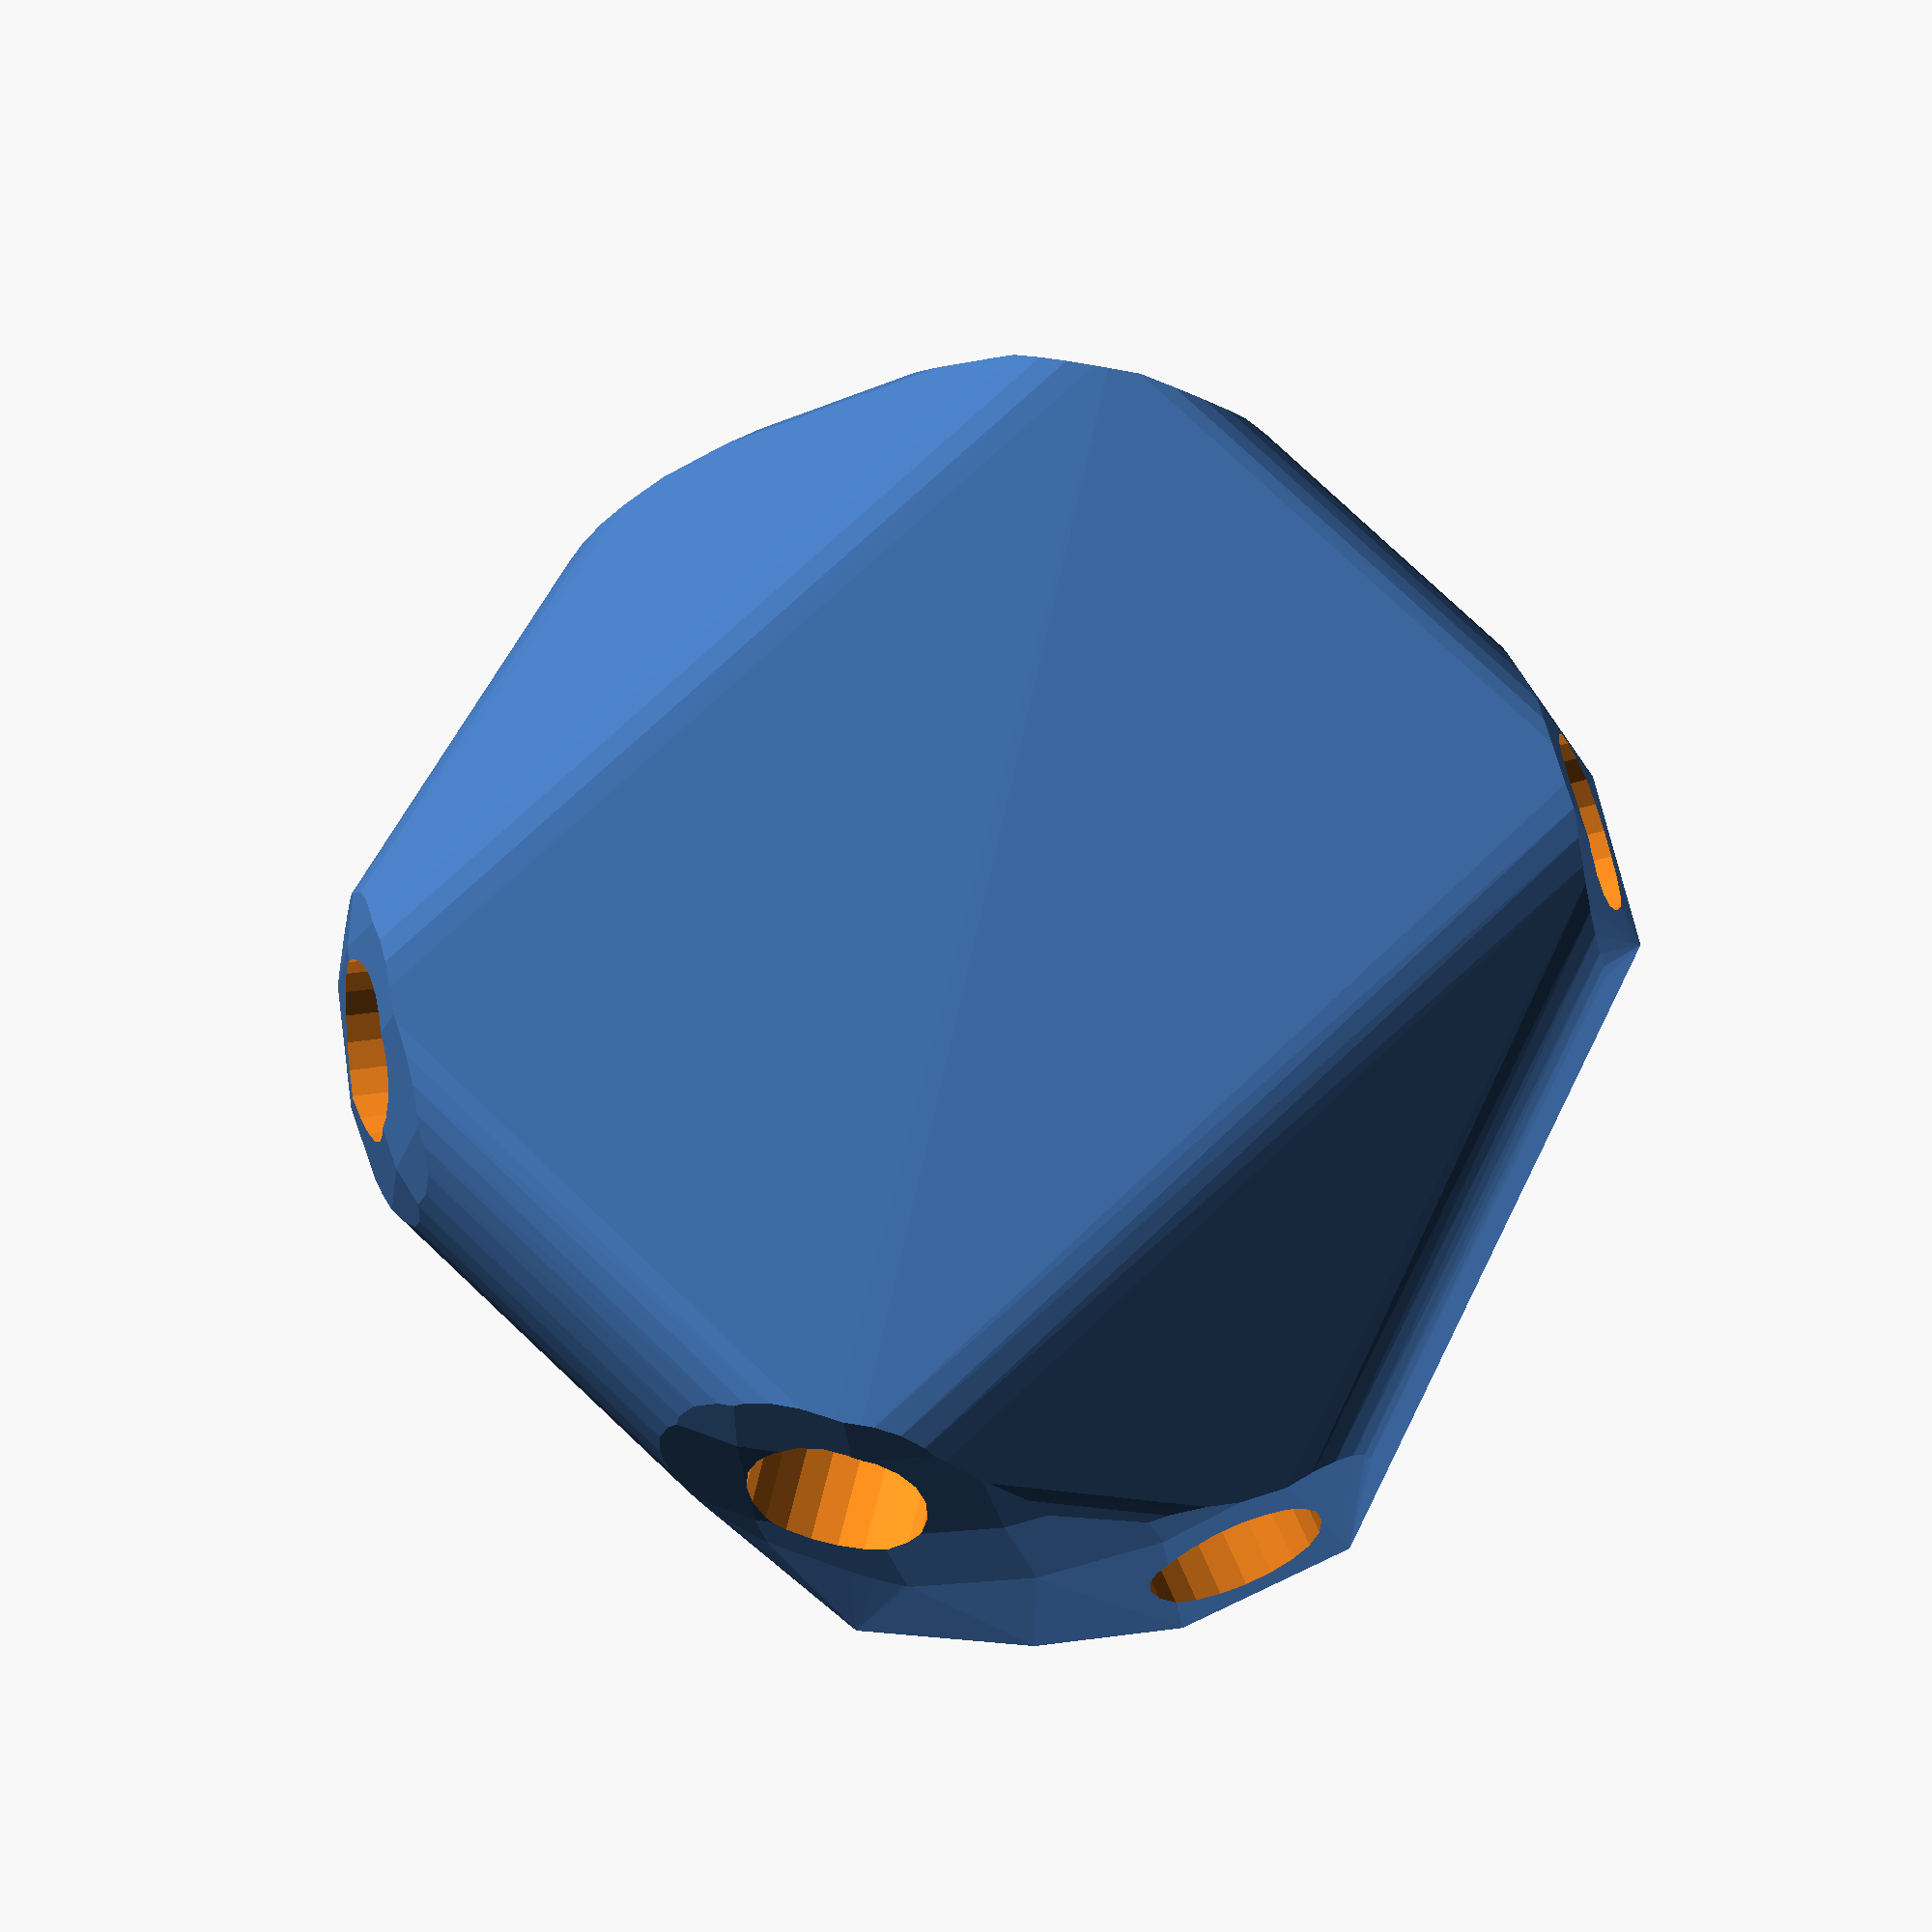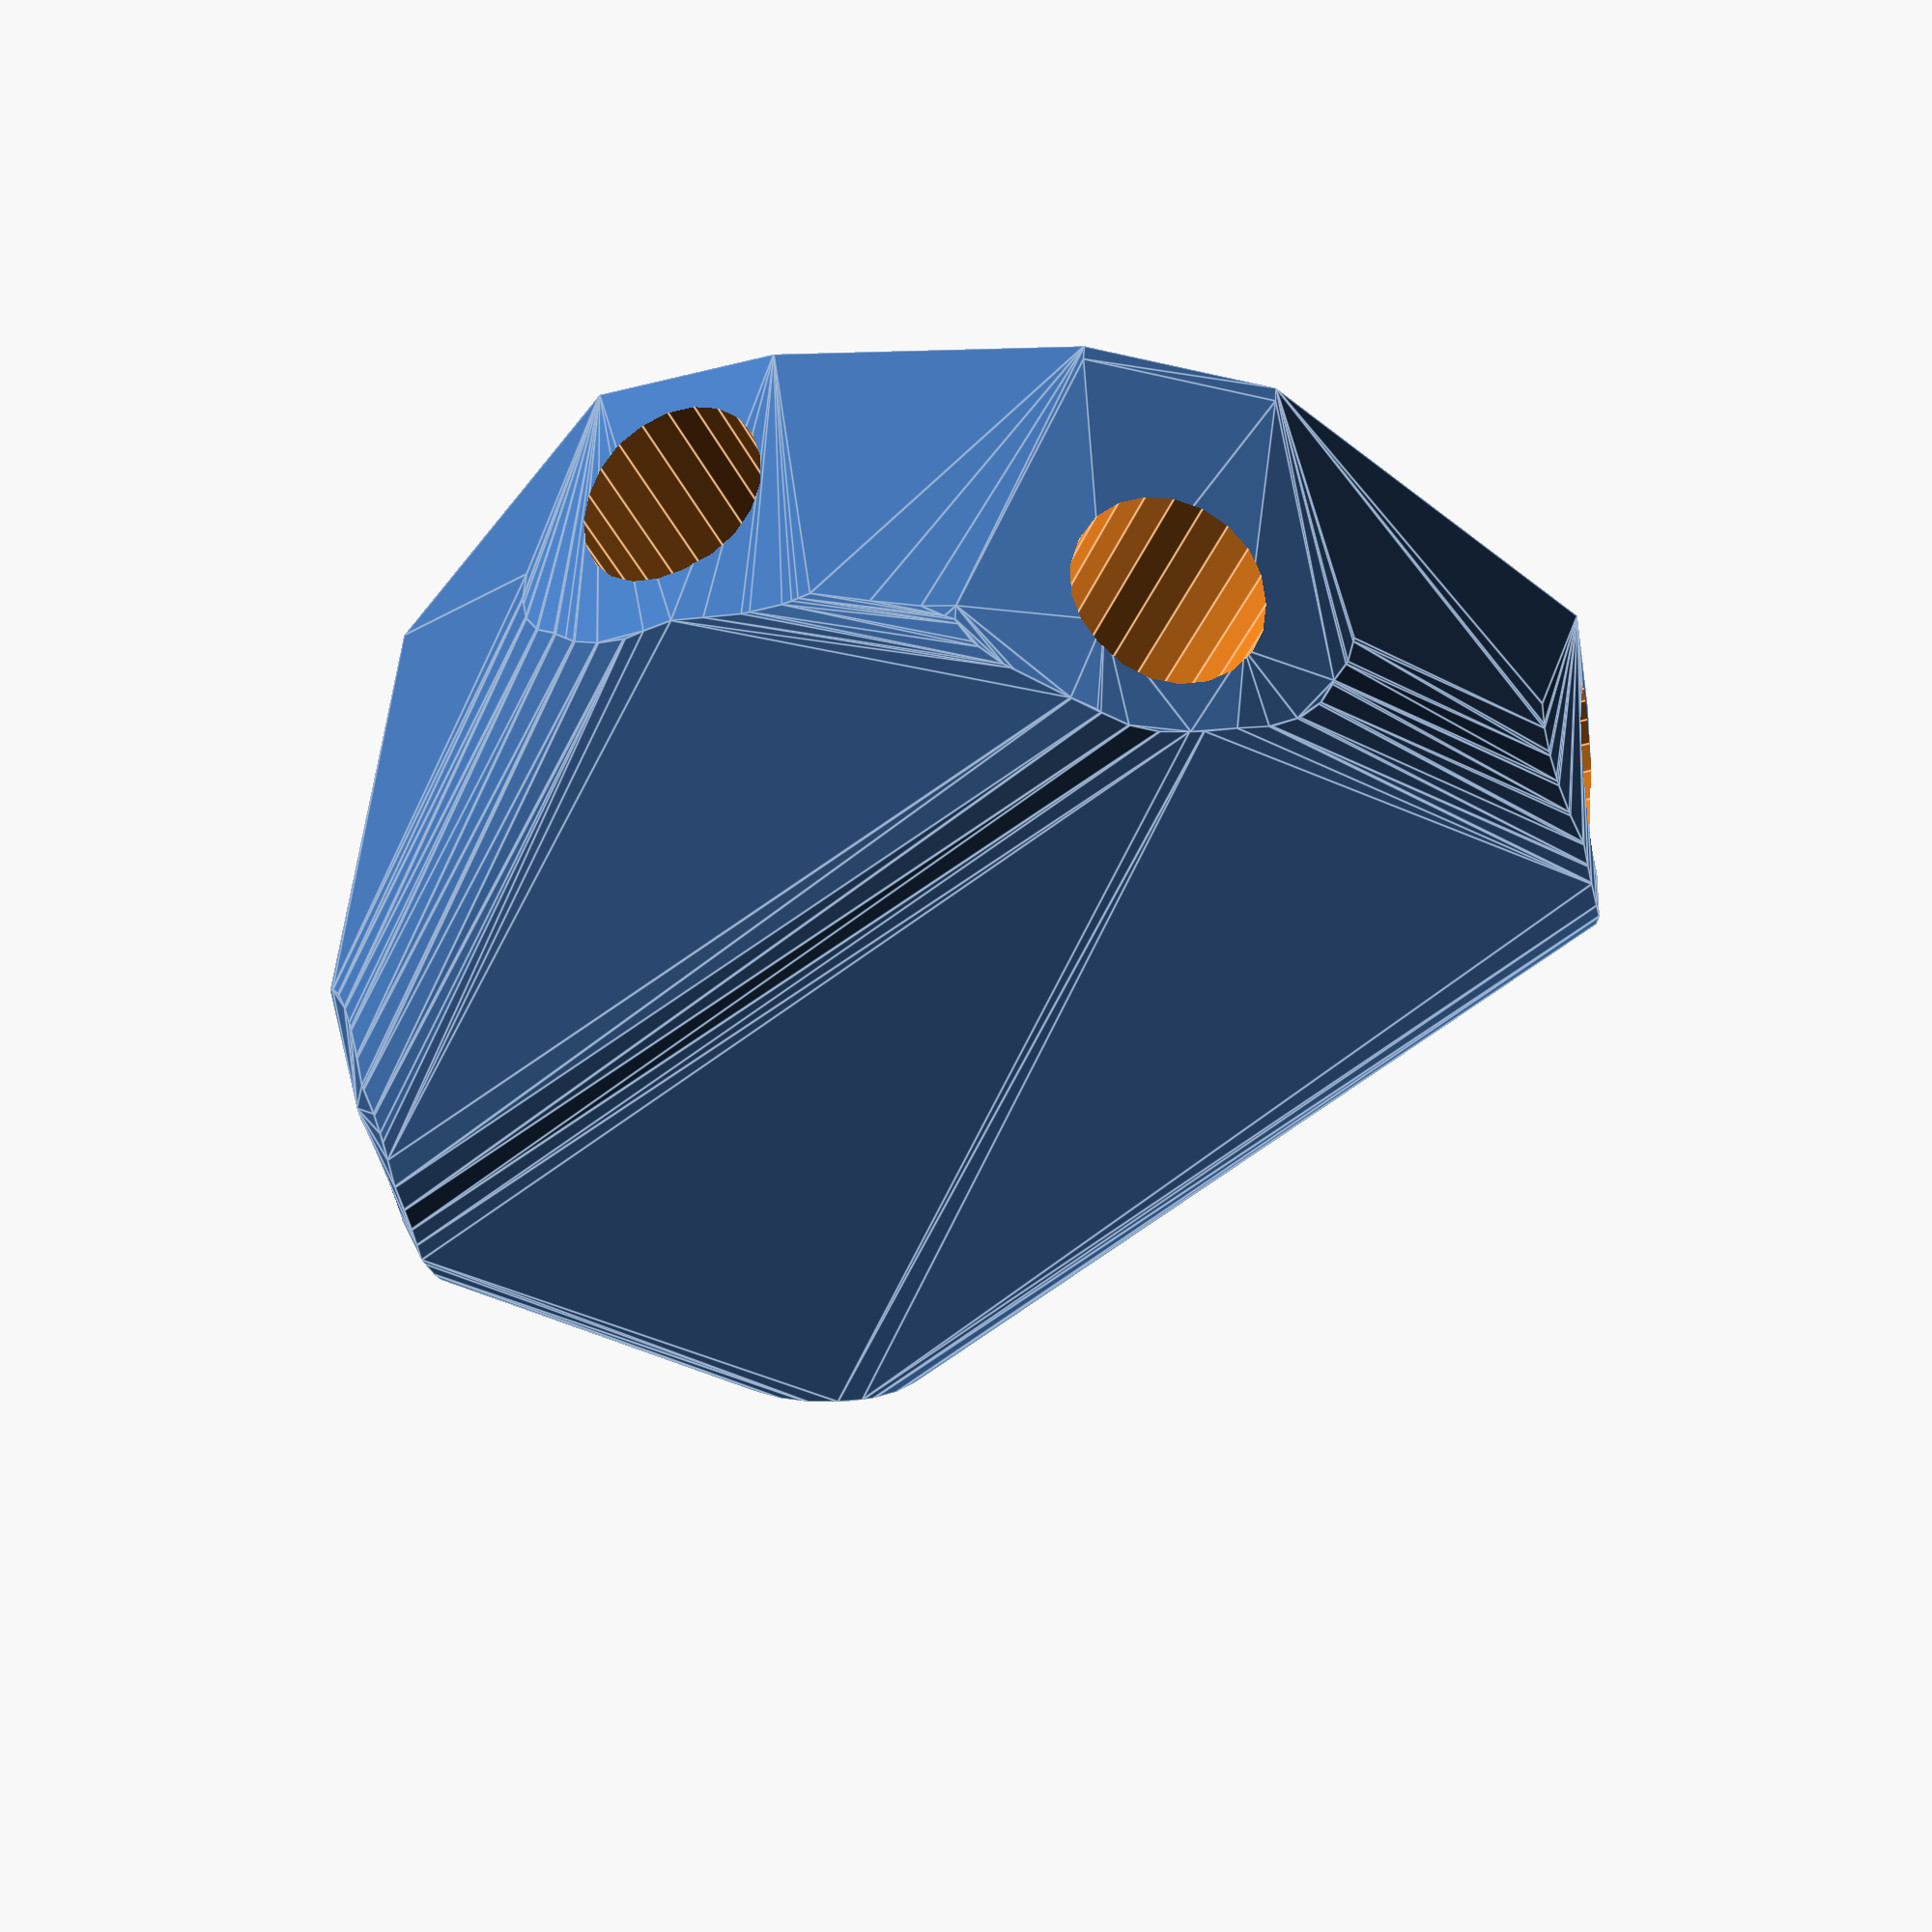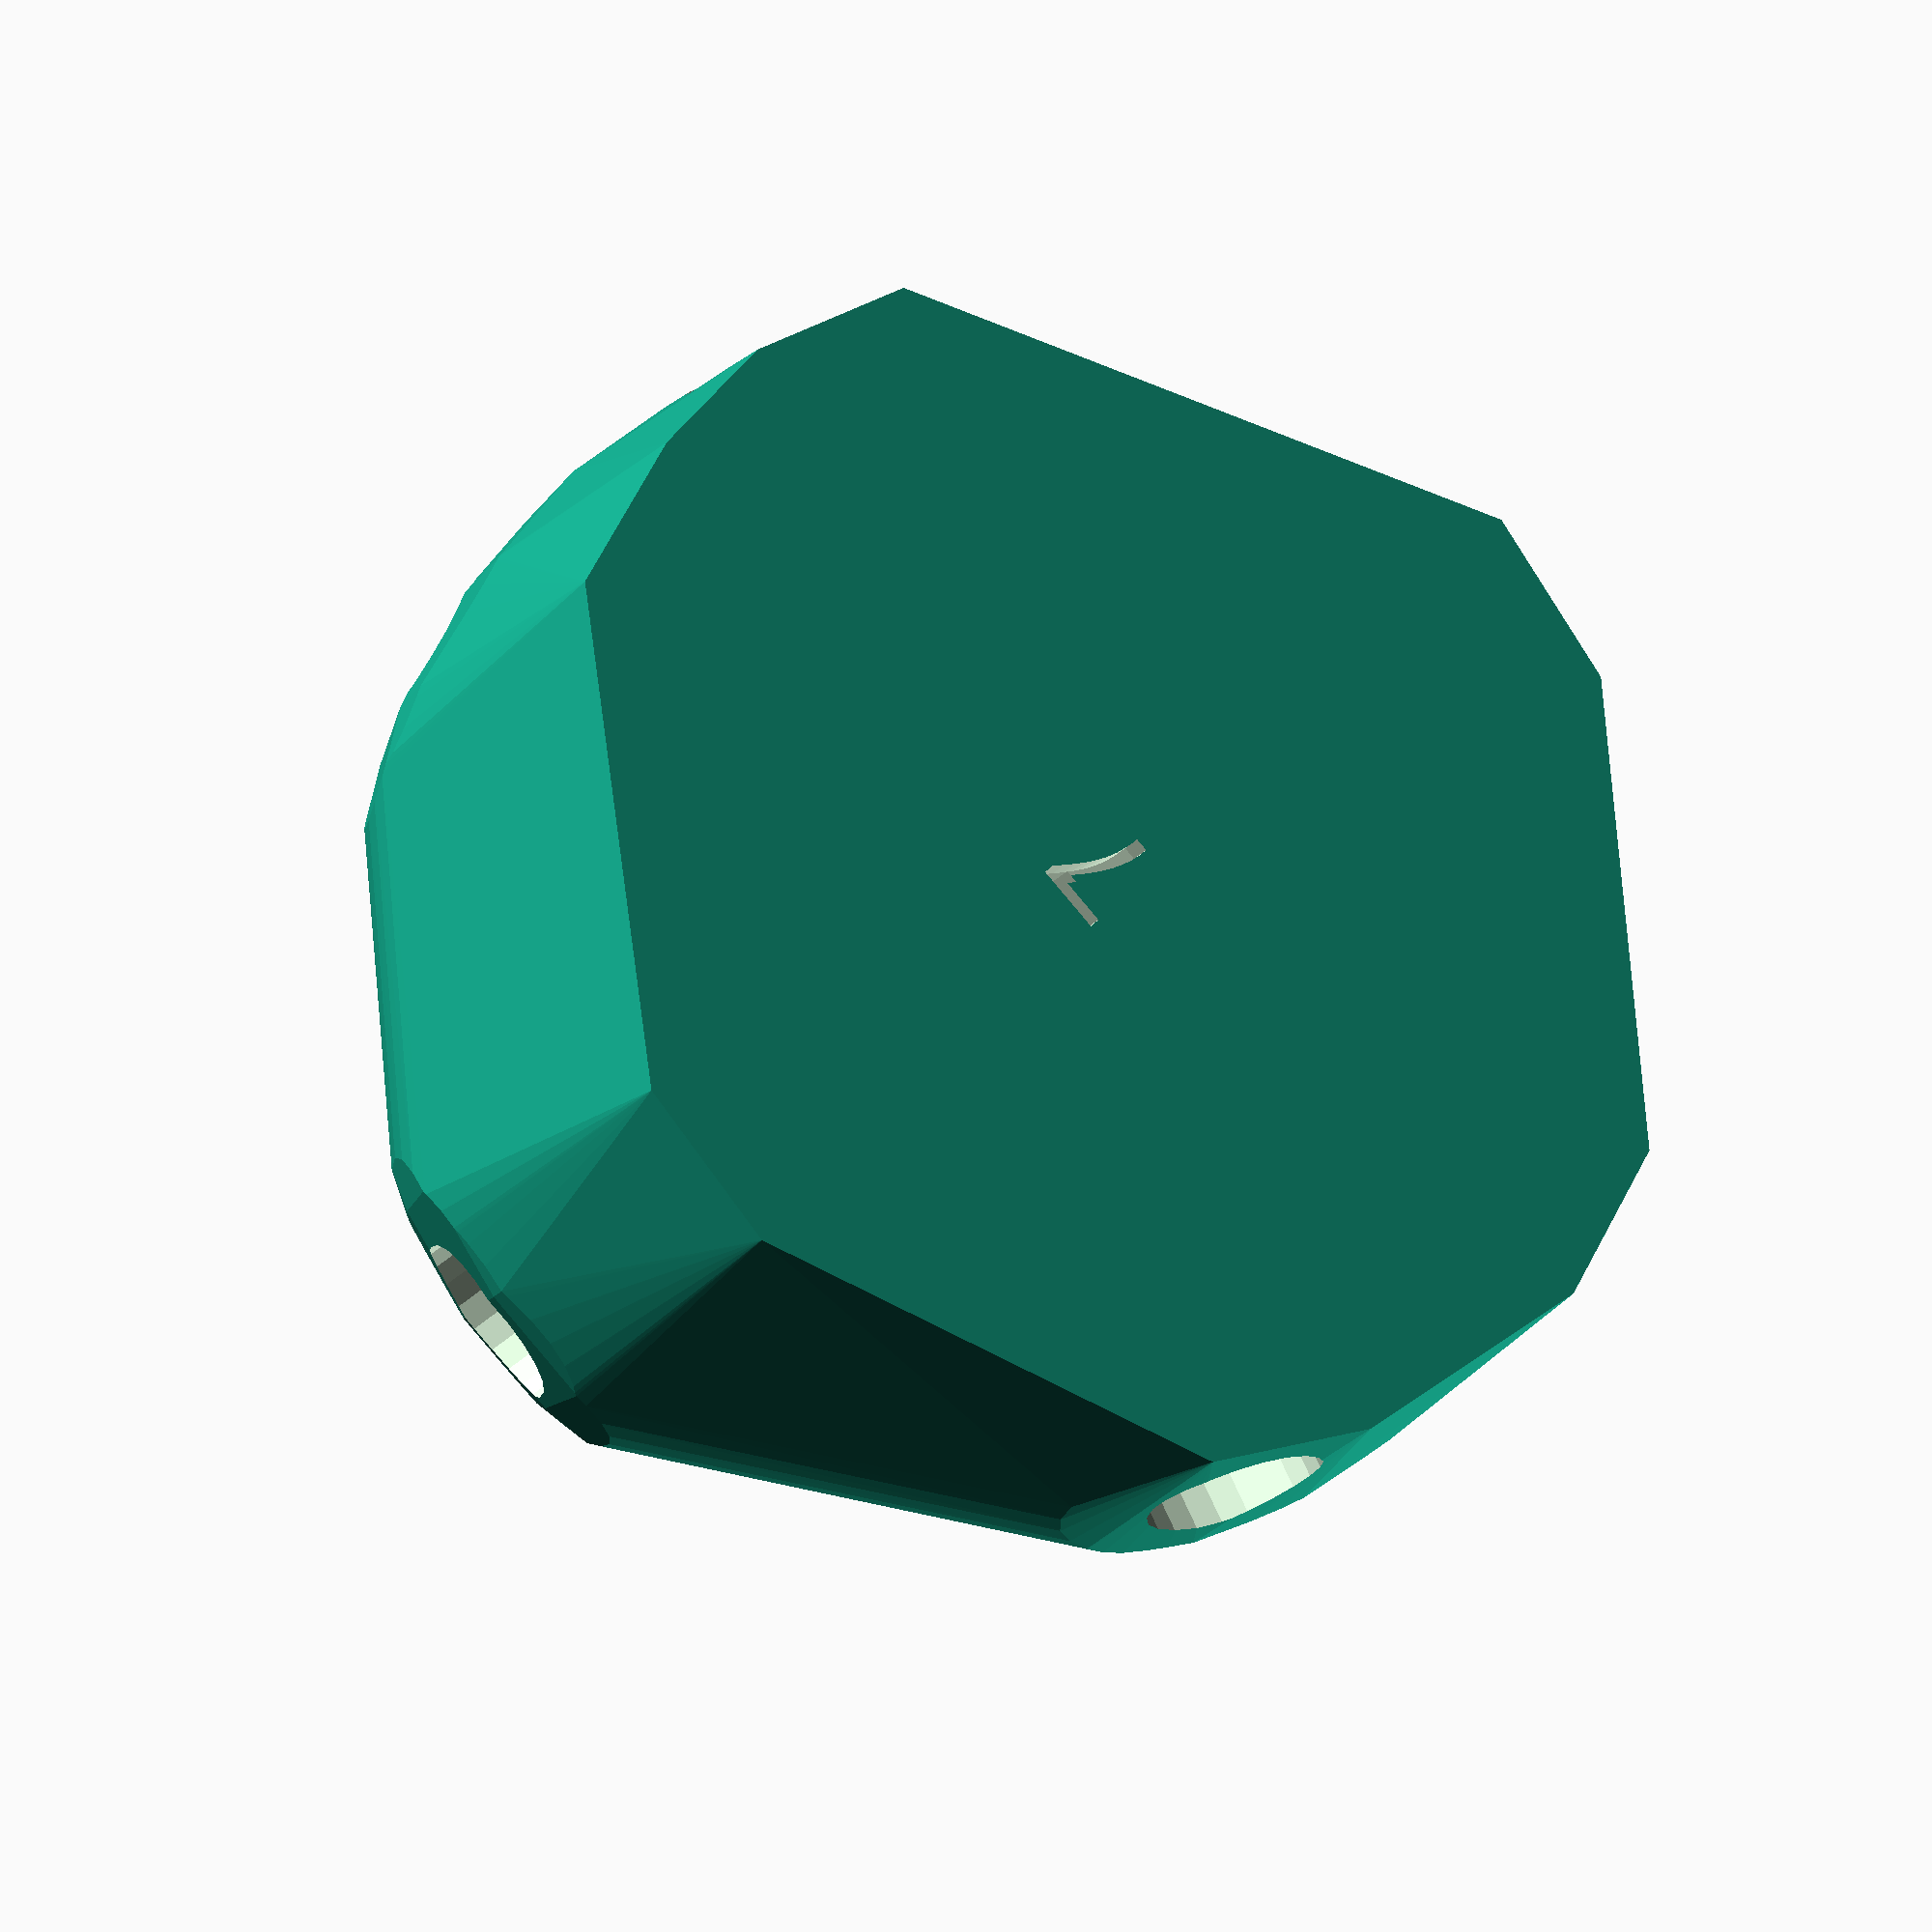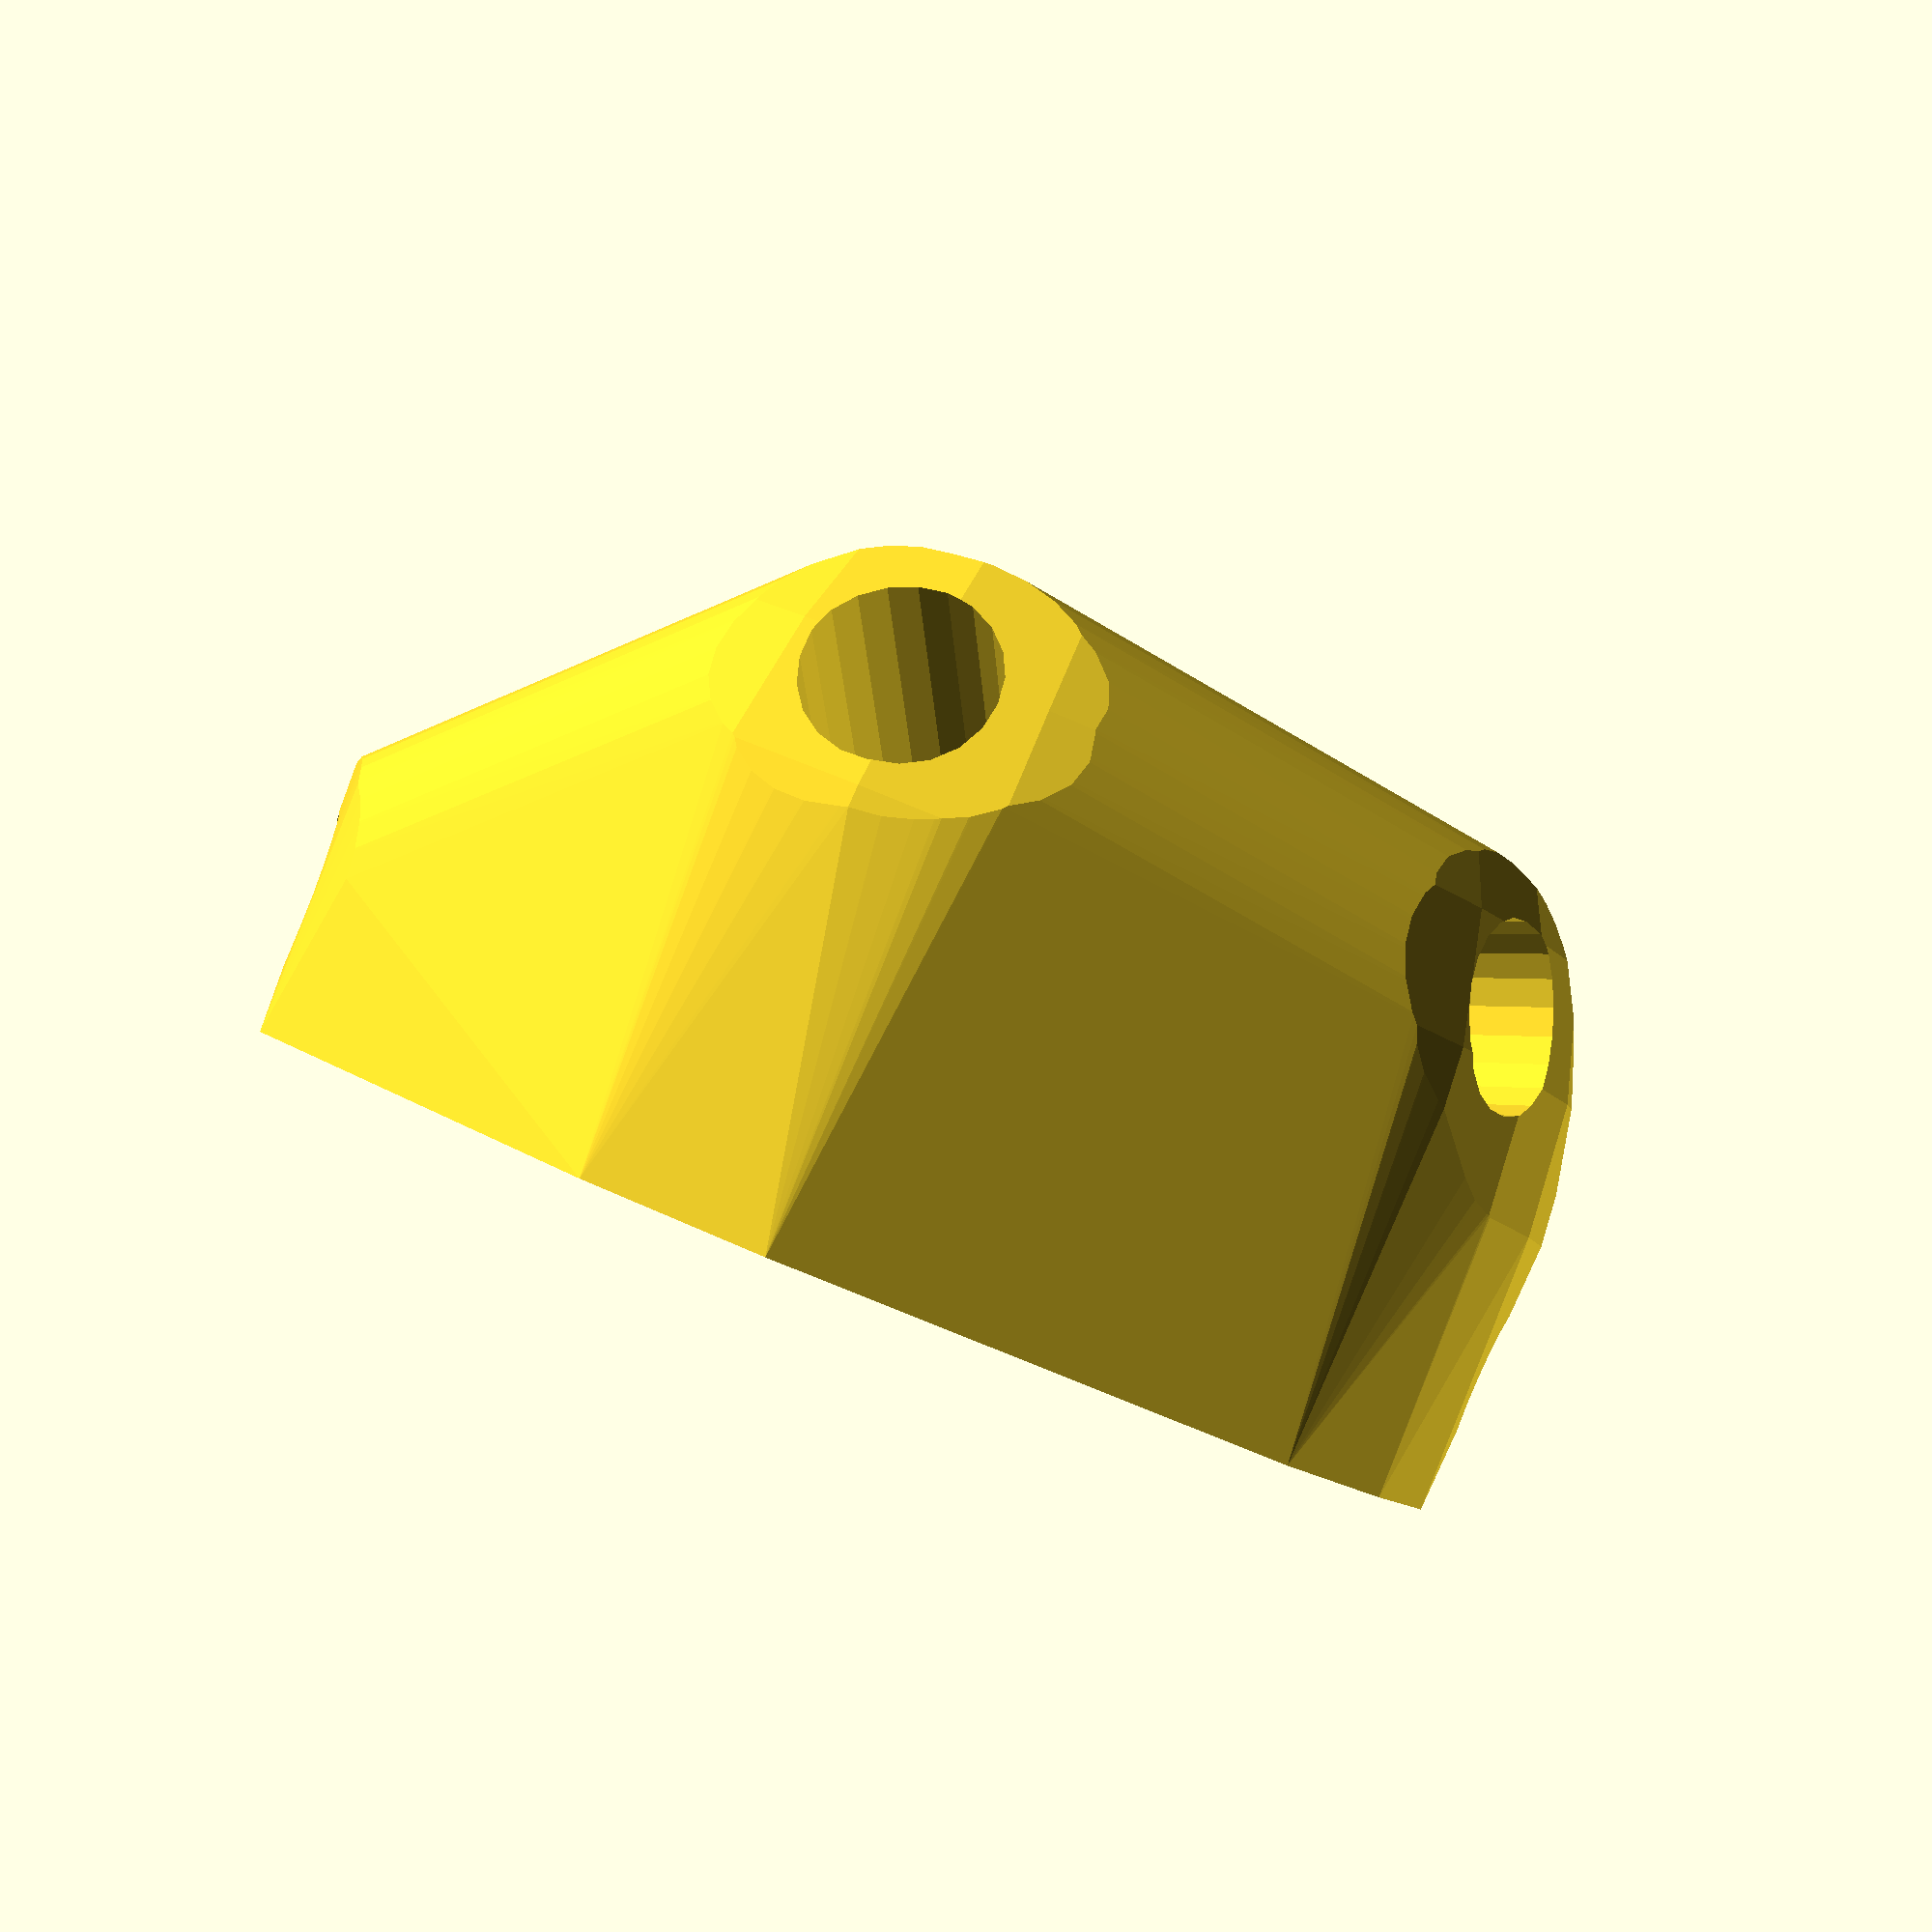
<openscad>


difference() {
	difference() {
		hull() {
			union() {
				union() {
					rotate(a = 164.7886357031, v = [0, 0, 1]) {
						translate(v = [0, -6.6000000000, 0]) {
							cube(size = [43.0855412573, 13.2000000000, 1]);
						}
					}
					rotate(a = -17.4284239141, v = [0, 0, 1]) {
						translate(v = [0, -6.6000000000, 0]) {
							cube(size = [44.8787166652, 13.2000000000, 1]);
						}
					}
					rotate(a = 94.4448581405, v = [0, 0, 1]) {
						translate(v = [0, -6.6000000000, 0]) {
							cube(size = [41.5129379243, 13.2000000000, 1]);
						}
					}
					rotate(a = 25.8222615810, v = [0, 0, 1]) {
						translate(v = [0, -6.6000000000, 0]) {
							cube(size = [43.7878239288, 13.2000000000, 1]);
						}
					}
					rotate(a = -163.8058894154, v = [0, 0, 1]) {
						translate(v = [0, -6.6000000000, 0]) {
							cube(size = [43.7878212574, 13.2000000000, 1]);
						}
					}
					rotate(a = -80.8022124970, v = [0, 0, 1]) {
						translate(v = [0, -6.6000000000, 0]) {
							cube(size = [43.7878216848, 13.2000000000, 1]);
						}
					}
				}
				translate(v = [0, 0, 19.9743293532]) {
					intersection() {
						hull() {
							rotate(a = 73.2272146022, v = [-0.2512176951, -0.9239117677, 0.0000011751]) {
								cylinder(h = 45, r = 9.6000000000);
							}
							rotate(a = 94.2075148484, v = [0.2987068259, 0.9515204788, -0.0000012502]) {
								cylinder(h = 45, r = 9.6000000000);
							}
							rotate(a = 67.2957373806, v = [-0.9197347885, -0.0714945390, 0.0000009912]) {
								cylinder(h = 45, r = 9.6000000000);
							}
							rotate(a = 103.3288130025, v = [-0.4238477558, 0.8759022790, -0.0000004521]) {
								cylinder(h = 45, r = 9.6000000000);
							}
							rotate(a = 103.3289752894, v = [0.2713795561, -0.9344536308, 0.0000006631]) {
								cylinder(h = 45, r = 9.6000000000);
							}
							rotate(a = 103.3289493282, v = [0.9605512597, 0.1555375594, -0.0000011161]) {
								cylinder(h = 45, r = 9.6000000000);
							}
						}
						sphere(r = 45);
					}
				}
			}
		}
		translate(v = [0, 0, 19.9743293532]) {
			rotate(a = 73.2272146022, v = [-0.2512176951, -0.9239117677, 0.0000011751]) {
				translate(v = [0, 0, 20]) {
					cylinder(h = 45, r = 6.6000000000);
				}
			}
			rotate(a = 94.2075148484, v = [0.2987068259, 0.9515204788, -0.0000012502]) {
				translate(v = [0, 0, 20]) {
					cylinder(h = 45, r = 6.6000000000);
				}
			}
			rotate(a = 67.2957373806, v = [-0.9197347885, -0.0714945390, 0.0000009912]) {
				translate(v = [0, 0, 20]) {
					cylinder(h = 45, r = 6.6000000000);
				}
			}
			rotate(a = 103.3288130025, v = [-0.4238477558, 0.8759022790, -0.0000004521]) {
				translate(v = [0, 0, 20]) {
					cylinder(h = 45, r = 6.6000000000);
				}
			}
			rotate(a = 103.3289752894, v = [0.2713795561, -0.9344536308, 0.0000006631]) {
				translate(v = [0, 0, 20]) {
					cylinder(h = 45, r = 6.6000000000);
				}
			}
			rotate(a = 103.3289493282, v = [0.9605512597, 0.1555375594, -0.0000011161]) {
				translate(v = [0, 0, 20]) {
					cylinder(h = 45, r = 6.6000000000);
				}
			}
		}
	}
	translate(v = [0, 0, 2]) {
		rotate(a = 180, v = [0, 1, 0]) {
			linear_extrude(height = 3) {
				text(halign = "center", size = 8, text = "7", valign = "center");
			}
		}
	}
}
</openscad>
<views>
elev=16.8 azim=263.9 roll=13.8 proj=o view=solid
elev=116.3 azim=89.4 roll=176.7 proj=p view=edges
elev=20.0 azim=135.6 roll=154.3 proj=o view=solid
elev=272.2 azim=18.8 roll=202.4 proj=p view=wireframe
</views>
